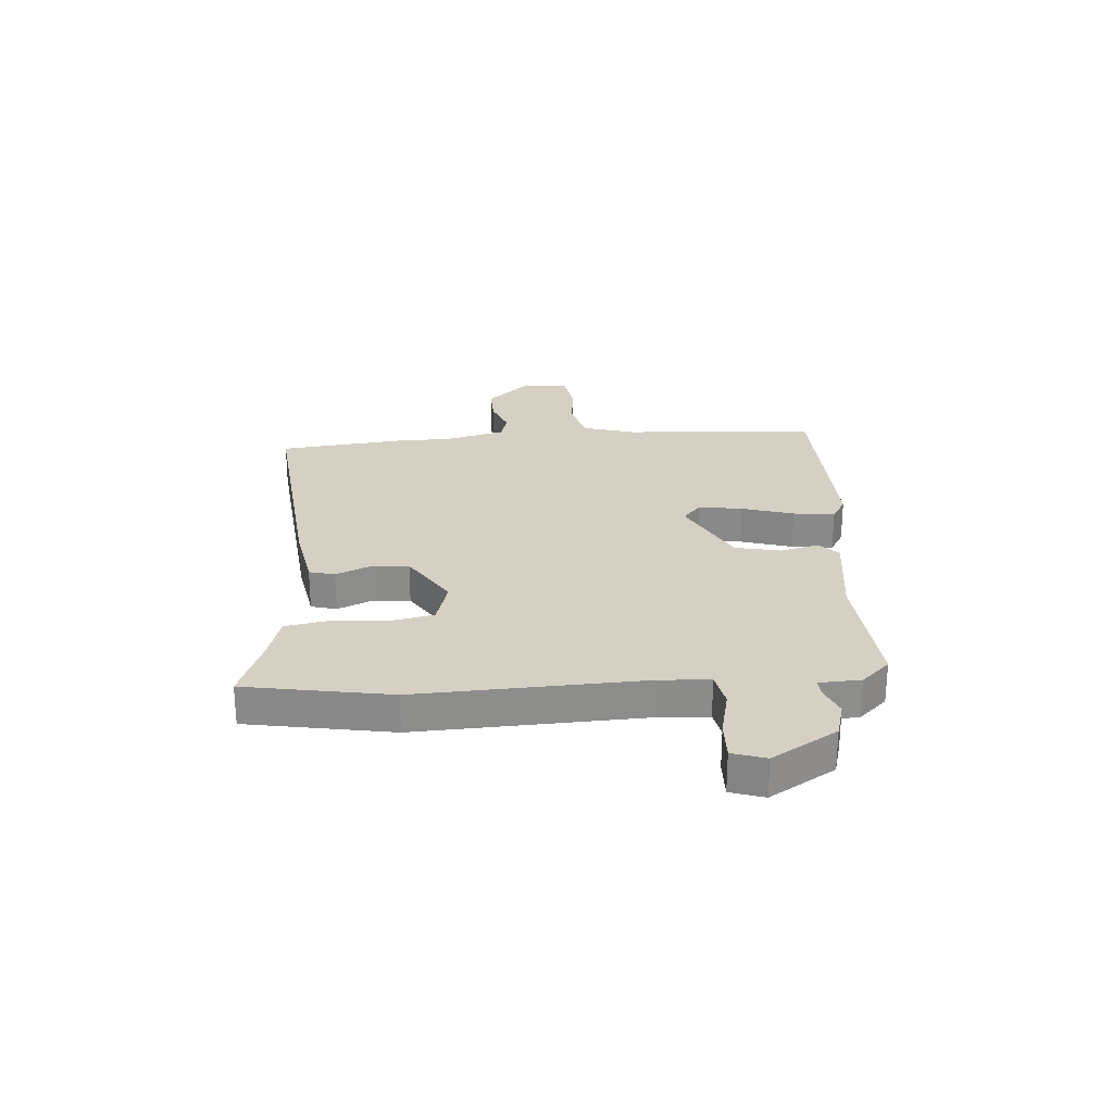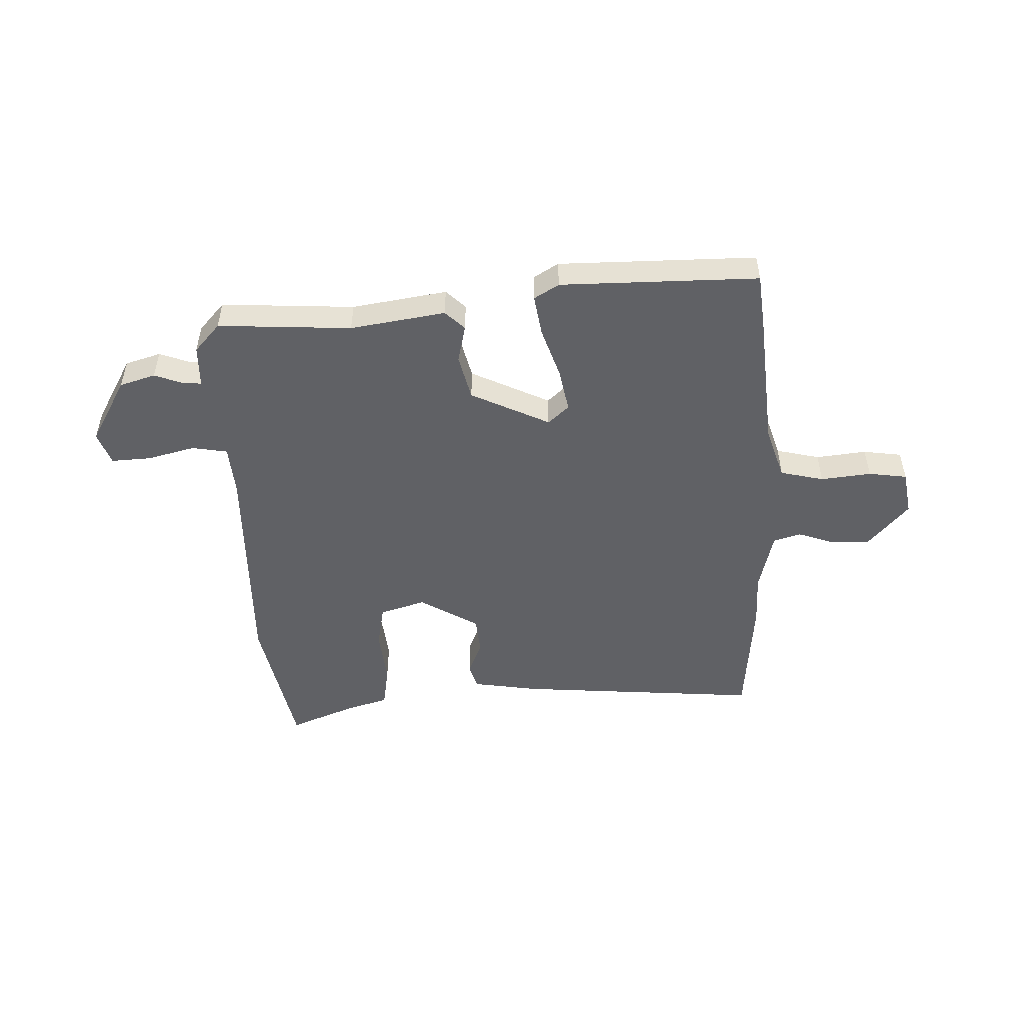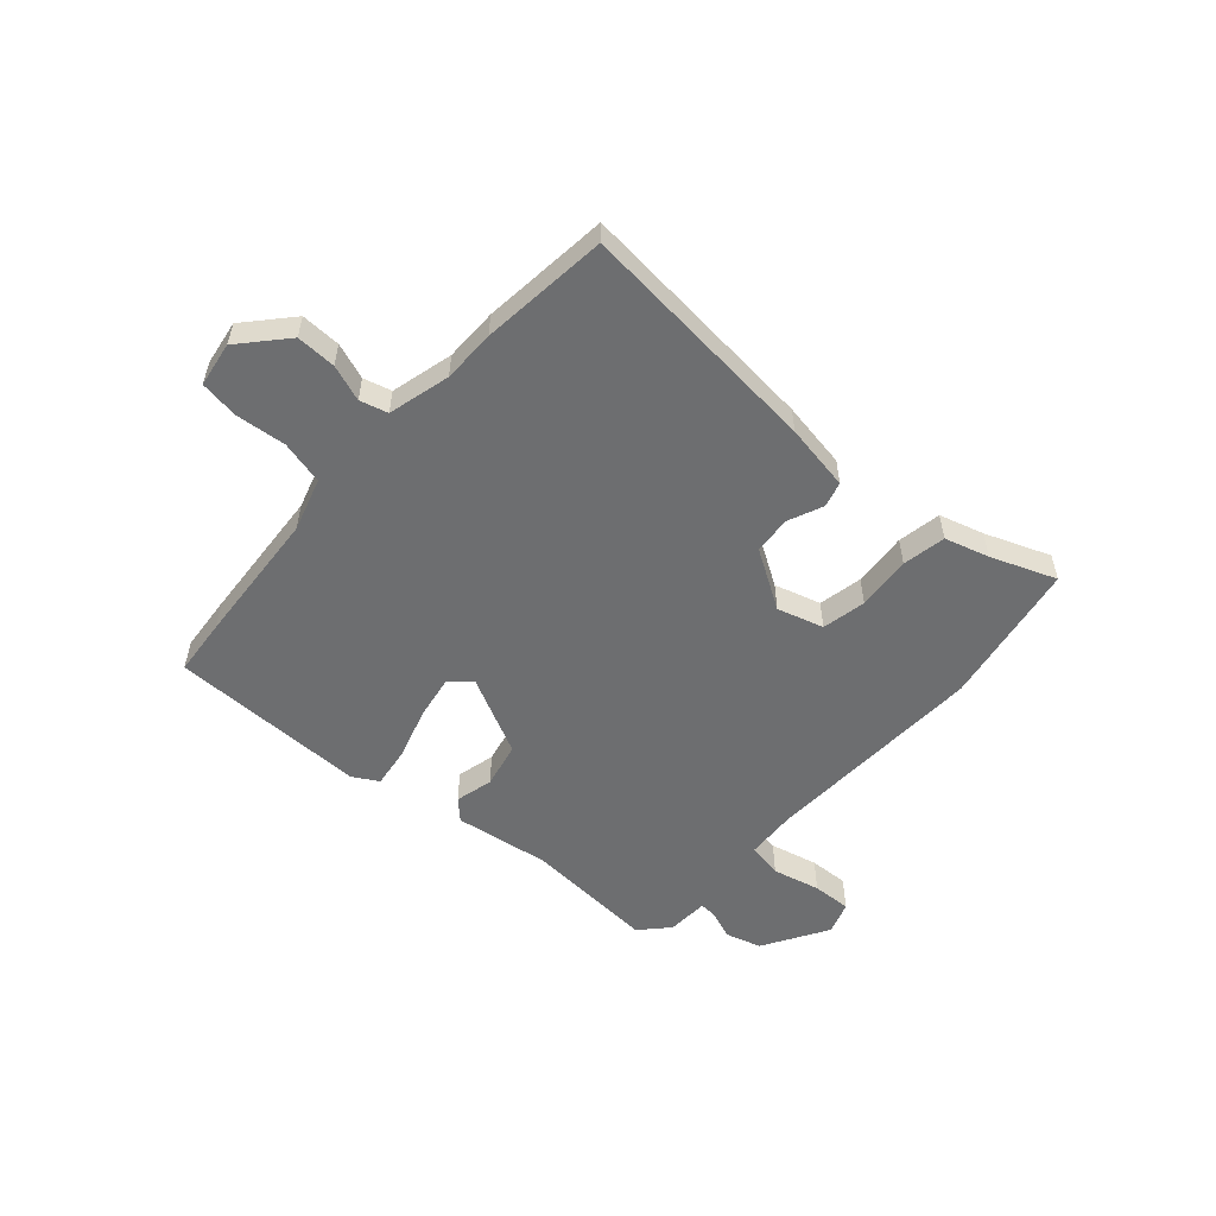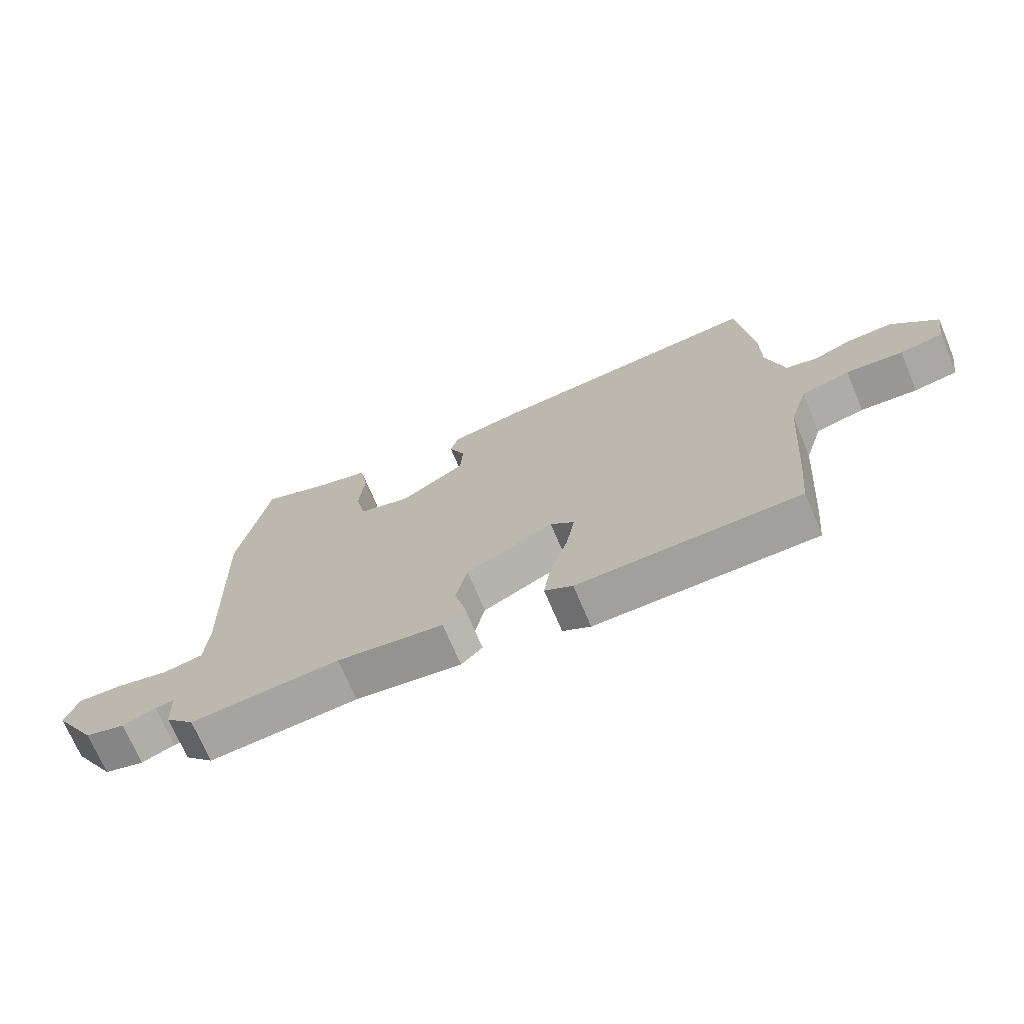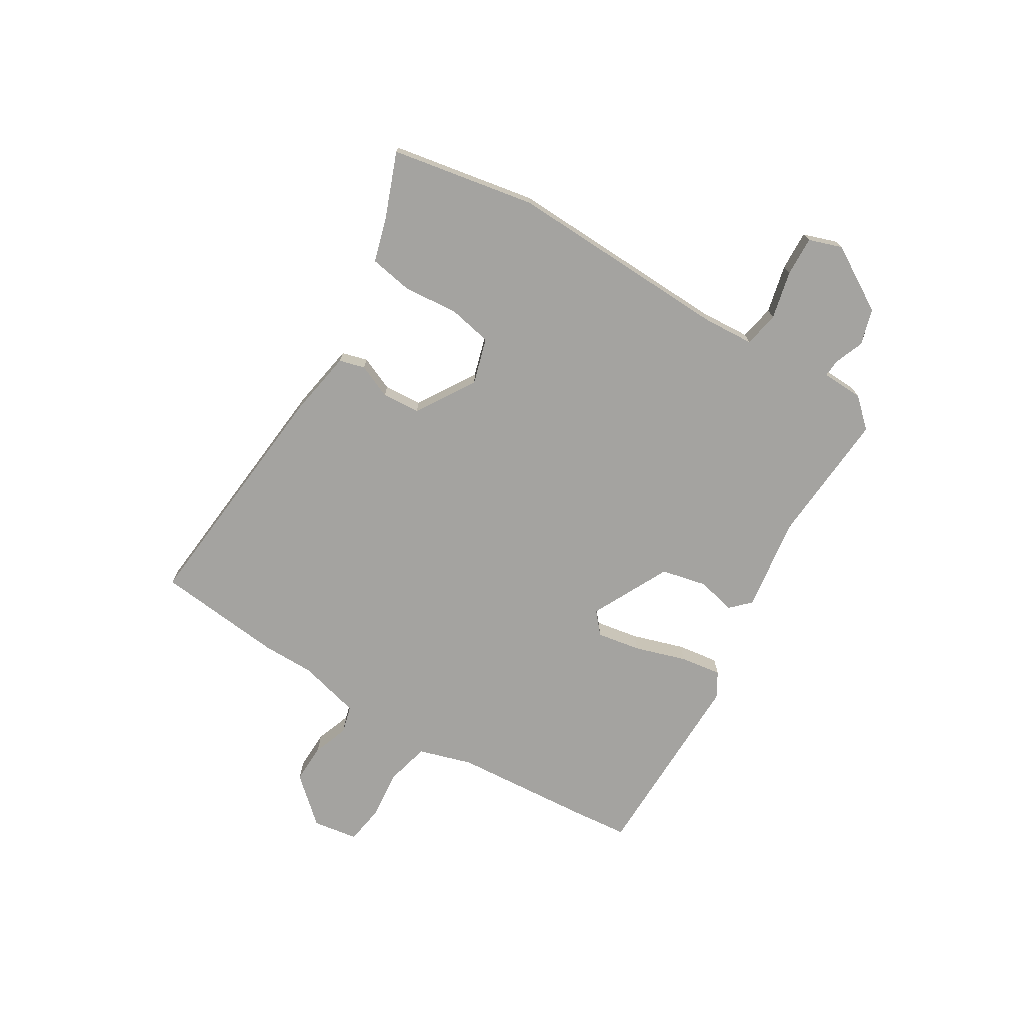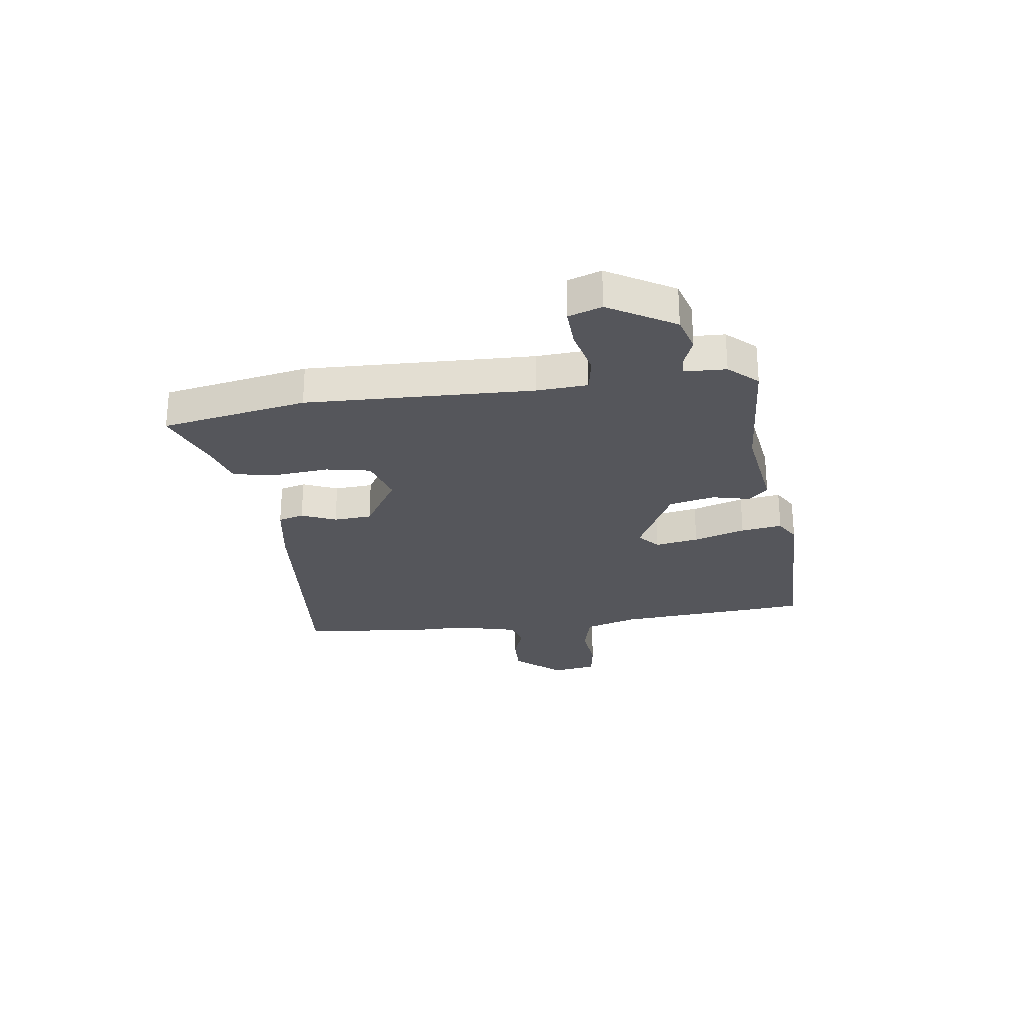
<metadata>
{"format":"obj","ext":"obj","renderer":"f3d","projection":"perspective","resolution":1024,"background":"white","views":[{"elev":26.0,"azim":85.3,"up":"+Y"},{"elev":-49.9,"azim":-177.2,"up":"+Y"},{"elev":-54.3,"azim":-41.7,"up":"+Y"},{"elev":-71.3,"azim":-157.1,"up":"+Z"},{"elev":-73.0,"azim":58.7,"up":"+Y"},{"elev":-26.3,"azim":97.9,"up":"+Y"}]}
</metadata>
<code>
v 0.484 0.07 0.586
v 0.533 0.07 0.32
v 0.519 0.07 -0.094
v 0.525 0.07 -0.187
v 0.59 0.07 -0.199
v 0.678 0.07 -0.178
v 0.751 0.07 -0.175
v 0.772 0.07 -0.236
v 0.701 0.07 -0.356
v 0.635 0.07 -0.375
v 0.581 0.07 -0.354
v 0.549 0.07 -0.352
v 0.546 0.07 -0.429
v 0.498 0.07 -0.481
v 0.253 0.07 -0.464
v 0.078 0.07 -0.489
v 0.043 0.07 -0.454
v 0.06 0.07 -0.384
v 0.041 0.07 -0.3
v -0.103 0.07 -0.228
v -0.142 0.07 -0.262
v -0.128 0.07 -0.342
v -0.098 0.07 -0.437
v -0.087 0.07 -0.513
v -0.133 0.07 -0.54
v -0.497 0.07 -0.536
v -0.507 0.07 -0.43
v -0.526 0.07 -0.179
v -0.556 0.07 -0.081
v -0.636 0.07 -0.061
v -0.729 0.07 -0.07
v -0.8 0.07 -0.059
v -0.813 0.07 0.024
v -0.739 0.07 0.107
v -0.666 0.07 0.105
v -0.6 0.07 0.081
v -0.549 0.07 0.095
v -0.52 0.07 0.209
v -0.52 0.07 0.306
v -0.496 0.07 0.54
v -0.045 0.07 0.498
v 0.078 0.07 0.477
v 0.091 0.07 0.43
v 0.064 0.07 0.367
v 0.069 0.07 0.297
v 0.177 0.07 0.23
v 0.262 0.07 0.255
v 0.278 0.07 0.336
v 0.269 0.07 0.436
v 0.283 0.07 0.516
v 0.365 0.07 0.54
v 0.484 0 0.586
v 0.533 0 0.32
v 0.519 0 -0.094
v 0.525 0 -0.187
v 0.59 0 -0.199
v 0.678 0 -0.178
v 0.751 0 -0.175
v 0.772 0 -0.236
v 0.701 0 -0.356
v 0.635 0 -0.375
v 0.581 0 -0.354
v 0.549 0 -0.352
v 0.546 0 -0.429
v 0.498 0 -0.481
v 0.253 0 -0.464
v 0.078 0 -0.489
v 0.043 0 -0.454
v 0.06 0 -0.384
v 0.041 0 -0.3
v -0.103 0 -0.228
v -0.142 0 -0.262
v -0.128 0 -0.342
v -0.098 0 -0.437
v -0.087 0 -0.513
v -0.133 0 -0.54
v -0.497 0 -0.536
v -0.507 0 -0.43
v -0.526 0 -0.179
v -0.556 0 -0.081
v -0.636 0 -0.061
v -0.729 0 -0.07
v -0.8 0 -0.059
v -0.813 0 0.024
v -0.739 0 0.107
v -0.666 0 0.105
v -0.6 0 0.081
v -0.549 0 0.095
v -0.52 0 0.209
v -0.52 0 0.306
v -0.496 0 0.54
v -0.045 0 0.498
v 0.078 0 0.477
v 0.091 0 0.43
v 0.064 0 0.367
v 0.069 0 0.297
v 0.177 0 0.23
v 0.262 0 0.255
v 0.278 0 0.336
v 0.269 0 0.436
v 0.283 0 0.516
v 0.365 0 0.54
f 48 49 50 51
f 47 48 51 1
f 41 42 43 44
f 41 44 45
f 38 39 40 41
f 37 38 41 45
f 33 34 35 36
f 31 32 33 36
f 30 31 36 37
f 29 30 37 45
f 25 26 27 28
f 22 23 24 25
f 21 22 25 28
f 20 21 28 29
f 15 16 17 18
f 15 18 19
f 12 13 14 15
f 12 15 19
f 11 12 19 20
f 9 10 11
f 5 6 7 8
f 4 5 8 9
f 47 1 2 3
f 46 47 3 4
f 29 45 46 4
f 11 20 29
f 4 9 11 29
f 102 101 100 99
f 52 102 99 98
f 95 94 93 92
f 96 95 92
f 92 91 90 89
f 96 92 89 88
f 87 86 85 84
f 87 84 83 82
f 88 87 82 81
f 96 88 81 80
f 79 78 77 76
f 76 75 74 73
f 79 76 73 72
f 80 79 72 71
f 69 68 67 66
f 70 69 66
f 66 65 64 63
f 70 66 63
f 71 70 63 62
f 62 61 60
f 59 58 57 56
f 60 59 56 55
f 54 53 52 98
f 55 54 98 97
f 55 97 96 80
f 80 71 62
f 80 62 60 55
f 1 52 53 2
f 2 53 54 3
f 3 54 55 4
f 4 55 56 5
f 5 56 57 6
f 6 57 58 7
f 7 58 59 8
f 8 59 60 9
f 9 60 61 10
f 10 61 62 11
f 11 62 63 12
f 12 63 64 13
f 13 64 65 14
f 14 65 66 15
f 15 66 67 16
f 16 67 68 17
f 17 68 69 18
f 18 69 70 19
f 19 70 71 20
f 20 71 72 21
f 21 72 73 22
f 22 73 74 23
f 23 74 75 24
f 24 75 76 25
f 25 76 77 26
f 26 77 78 27
f 27 78 79 28
f 28 79 80 29
f 29 80 81 30
f 30 81 82 31
f 31 82 83 32
f 32 83 84 33
f 33 84 85 34
f 34 85 86 35
f 35 86 87 36
f 36 87 88 37
f 37 88 89 38
f 38 89 90 39
f 39 90 91 40
f 40 91 92 41
f 41 92 93 42
f 42 93 94 43
f 43 94 95 44
f 44 95 96 45
f 45 96 97 46
f 46 97 98 47
f 47 98 99 48
f 48 99 100 49
f 49 100 101 50
f 50 101 102 51
f 51 102 52 1

</code>
